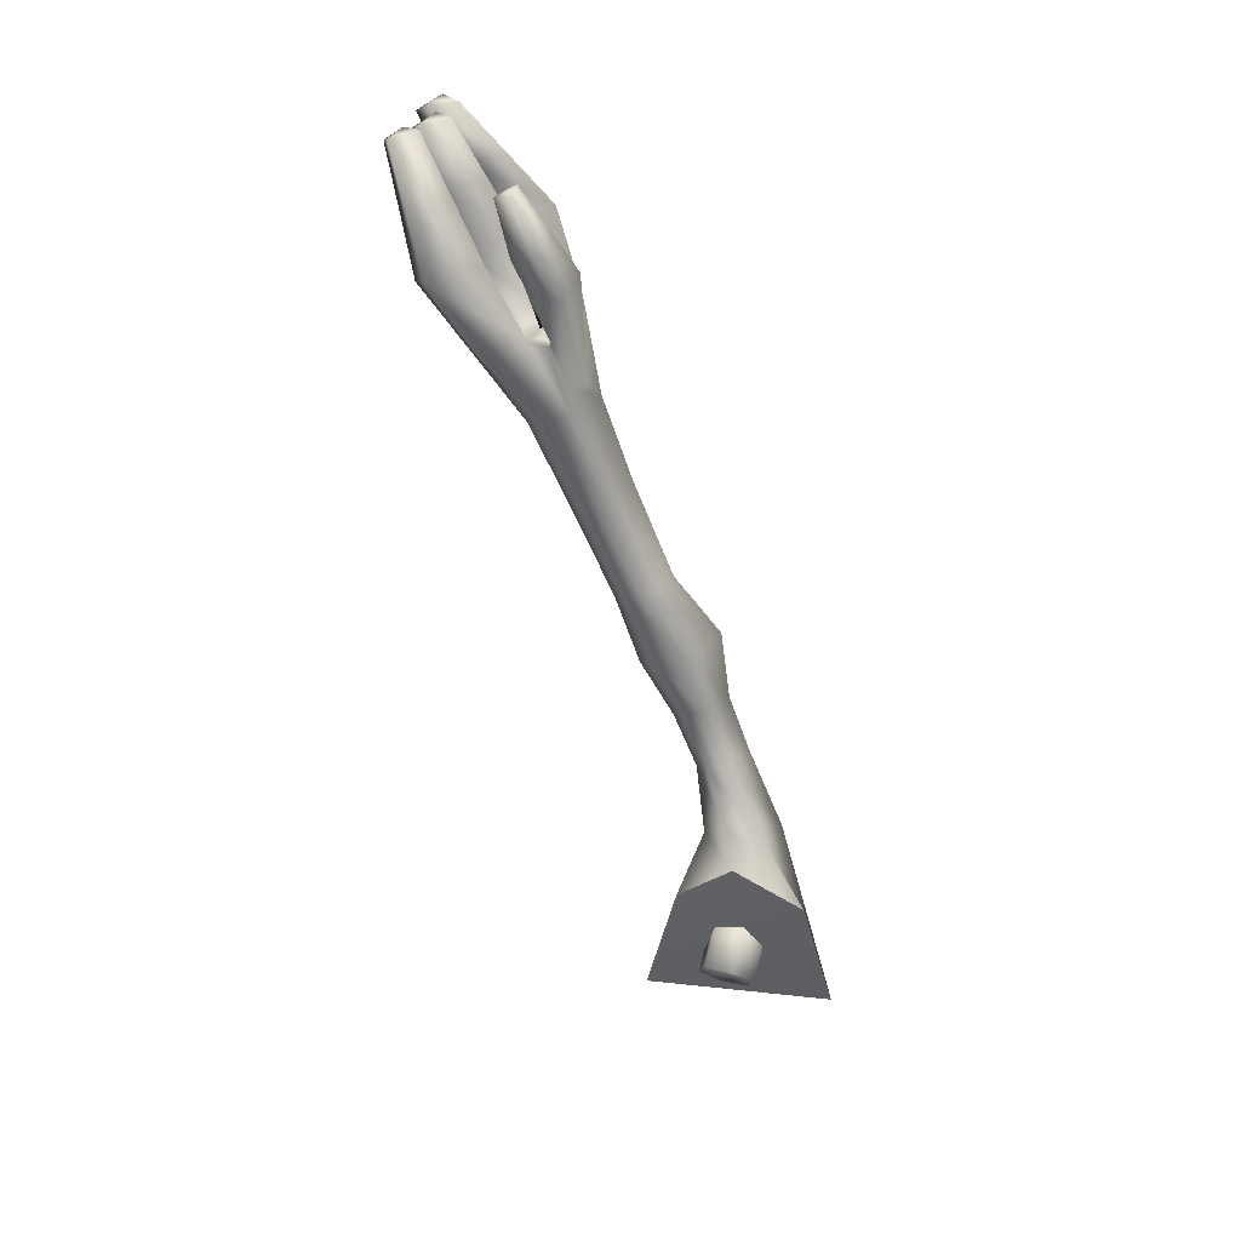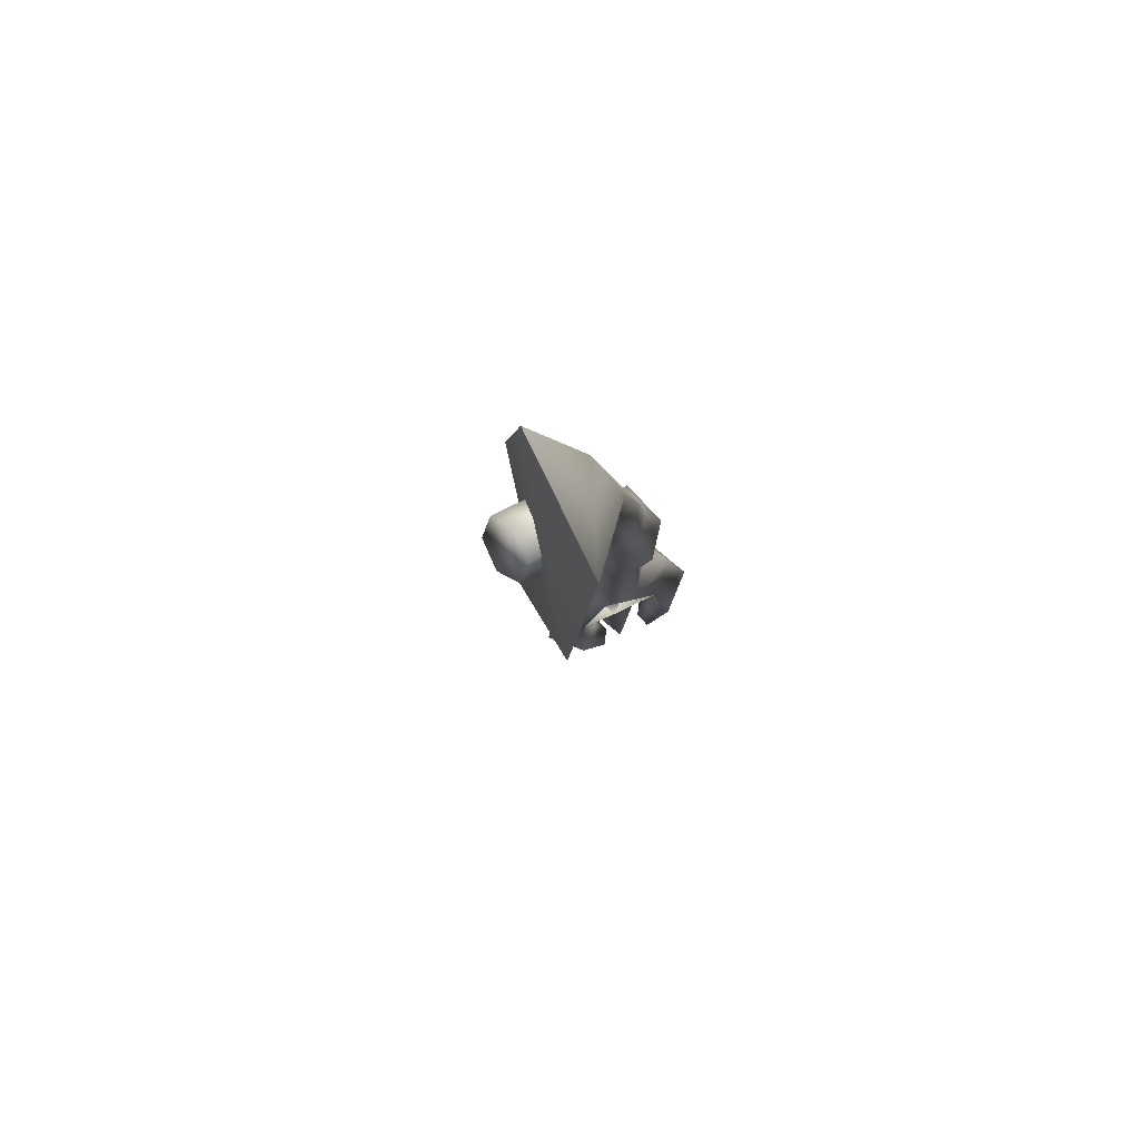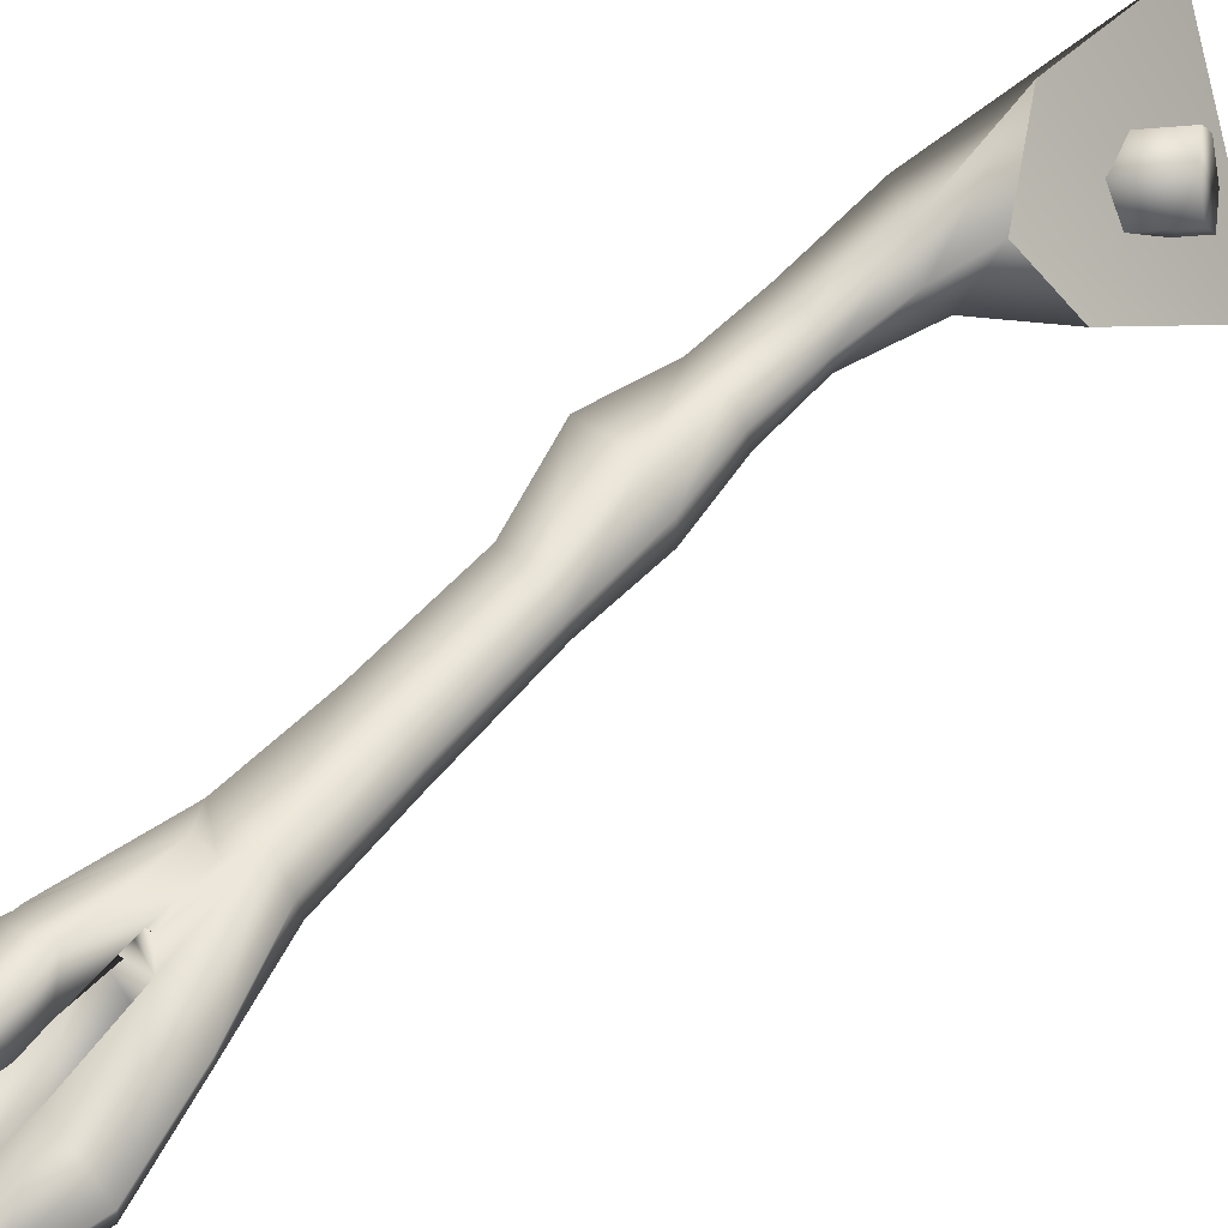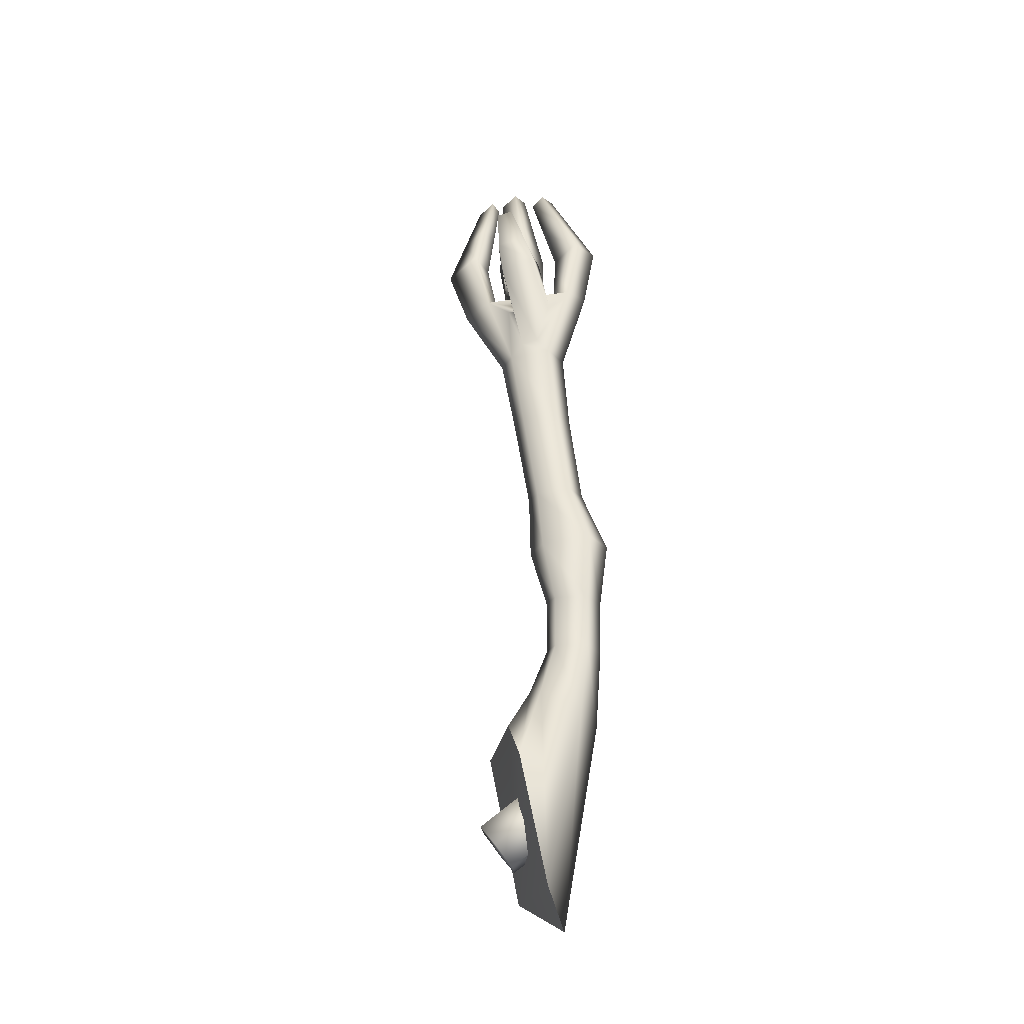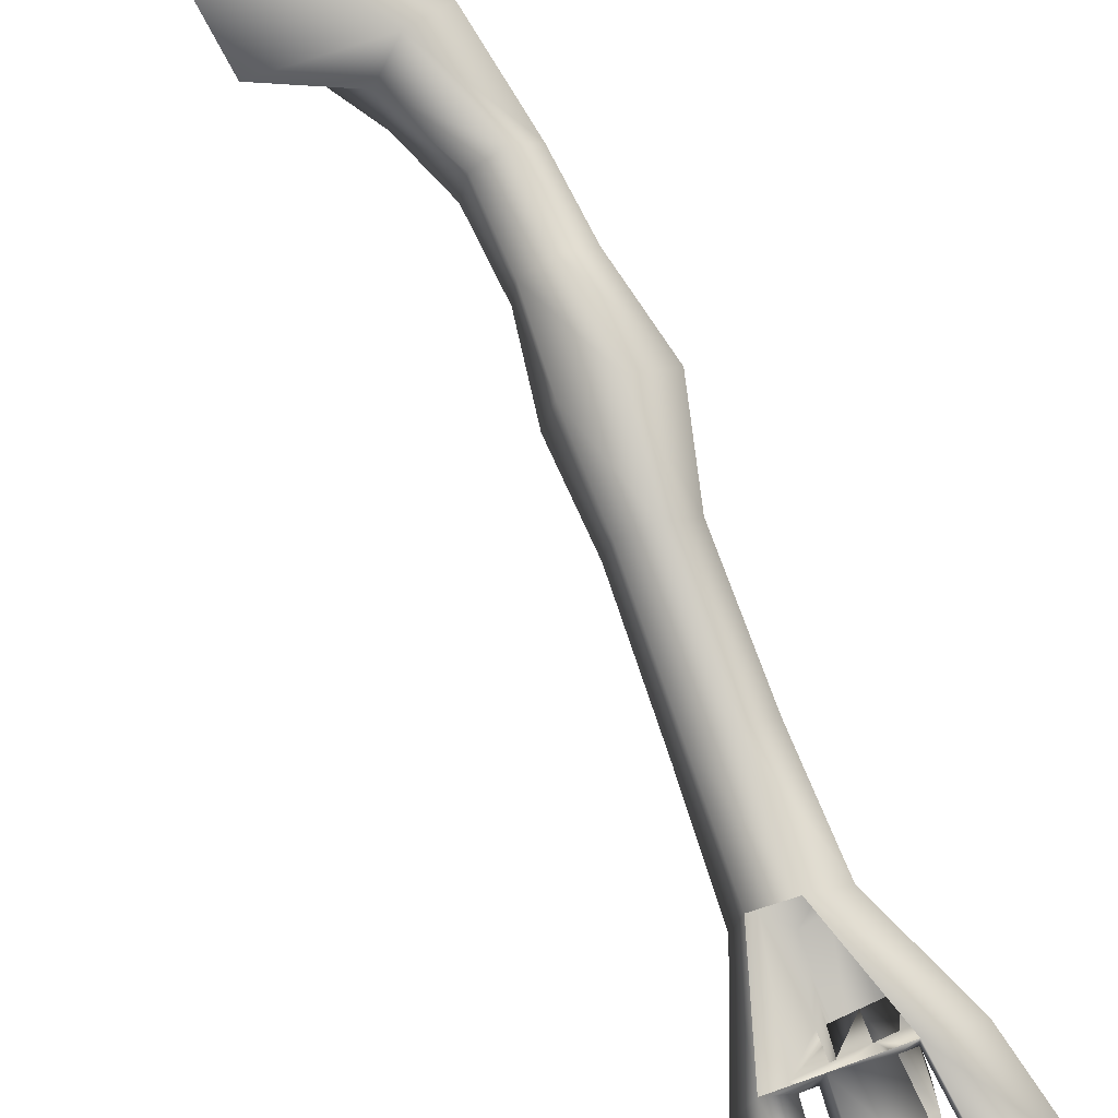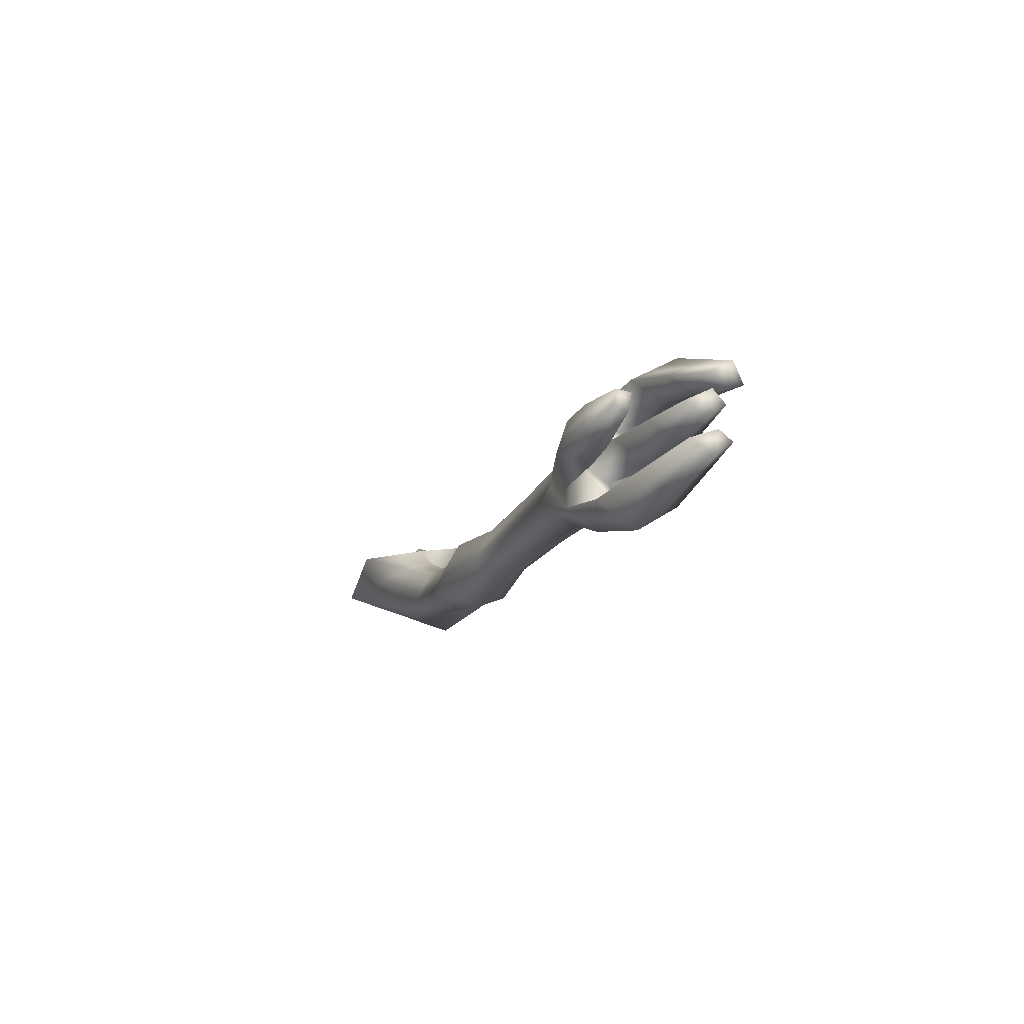
<metadata>
{"format":"obj","ext":"obj","renderer":"f3d","projection":"perspective","resolution":1024,"background":"white","views":[{"elev":31.4,"azim":-57.1,"up":"+Y"},{"elev":-76.8,"azim":31.9,"up":"+Y"},{"elev":28.7,"azim":-126.9,"up":"+Z"},{"elev":-15.4,"azim":12.9,"up":"+Y"},{"elev":-75.3,"azim":33.5,"up":"+Z"},{"elev":74.6,"azim":110.8,"up":"+Y"}]}
</metadata>
<code>
g Heron.007
v 0.001996 -0.02504 0.01293
v 0.001537 -0.02105 0.008233
v 0.002441 -0.02117 0.009542
v 0.0005849 -0.02303 0.009397
v 0.003705 -0.03188 0.01402
v 0.001933 -0.02241 0.006871
v 0.004733 -0.02242 0.009973
v -0.0009976 -0.02459 0.006997
v 0.003137 -0.03391 0.007008
v 0.003568 -0.02332 0.006475
v 0.005145 -0.02309 0.007669
v 6.944e-05 -0.03236 0.004537
v 0.002582 -0.01618 0.004461
v 0.003926 -0.01621 0.00403
v 0.003758 -0.01285 0.002156
v 0.001832 -0.01311 0.002864
v 0.001938 -0.01547 0.005529
v 0.002201 -0.0185 0.006703
v 0.002992 -0.01919 0.005684
v 0.003926 -0.01621 0.00403
v 0.004315 -0.01925 0.005316
v 0.002201 -0.0185 0.006703
v 0.002862 -0.01833 0.00762
v 0.0007851 -0.01225 0.004462
v 0.001109 -0.00921 0.0018
v 0.002634 -0.01533 0.006462
v 0.002862 -0.01833 0.00762
v 0.002201 -0.0185 0.006703
v 0.004743 -0.01843 0.007844
v 0.005146 -0.01866 0.006165
v 0.004315 -0.01925 0.005316
v 0.004947 -0.01561 0.00491
v 0.003926 -0.01621 0.00403
v 0.004568 -0.01544 0.006649
v 0.001801 -0.01198 0.005812
v 0.004626 -0.01177 0.006021
v 0.000366 -0.008602 0.002934
v 0.001087 -0.008408 0.003893
v 0.003092 -0.008256 0.004041
v -0.0009167 -0.003232 0.001139
v -0.0001509 -0.003025 0.002157
v -0.0001273 -0.003877 -6.555e-05
v 0.001979 -0.002864 0.002314
v -0.001195 0.001516 0.0008139
v 0.003457 -0.0083 0.002223
v -0.002068 0.00128 -0.0003472
v 0.002366 -0.002911 0.0003834
v 0.002476 -0.009028 0.001298
v 0.001832 -0.01311 0.002864
v 0.003758 -0.01285 0.002156
v 0.001324 -0.003685 -0.0005995
v -0.001168 0.0005444 -0.001721
v 0.0004876 0.0007642 -0.00233
v -0.00347 0.004654 -0.003077
v -0.004732 0.00533 -0.001702
v -0.004792 0.008202 -0.005178
v 0.001676 0.001646 -0.001209
v -0.006375 0.009049 -0.003455
v -0.004496 0.01127 -0.006111
v -0.005697 0.01191 -0.004803
v -0.00301 0.005791 -0.00027
v -0.004216 0.009627 -0.00166
v -0.004059 0.01235 -0.003441
v 0.001234 0.0017 0.0009932
v 0.002846 0.006325 -0.002651
v 0.00114 0.005358 -0.003767
v 0.002214 0.006262 -0.0007352
v 0.002333 0.01022 -0.002243
v 0.003125 0.0103 -0.004645
v 0.0009864 0.009084 -0.006044
v 0.0009114 0.0128 -0.003884
v 0.001512 0.01286 -0.005707
v -0.0005533 0.002475 0.0004781
v 0.0004244 0.002609 0.0007422
v 0.002214 0.006262 -0.0007352
v -0.001607 0.004966 -0.000128
v -0.00301 0.005791 -0.00027
v -0.002195 0.008086 -0.0009848
v -0.001798 0.007483 0.0007064
v -0.0002876 0.005095 -0.0002082
v 0.0009869 0.005223 -0.0002855
v 0.0001653 0.008197 0.0005716
v -0.002504 0.009309 -0.001462
v -0.002245 0.009632 -2.05e-05
v -0.0006012 0.009466 -0.001785
v -0.0006571 0.01016 -0.0003681
v 0.00013 0.008387 -0.001353
v -0.0003979 0.006026 -0.0005026
v -0.0003979 0.006026 -0.0005026
v 0.0008203 0.006042 -0.00245
v 0.0001945 0.005986 -0.00229
v -0.0009416 0.009922 -0.001951
v 0.0005856 0.009942 -0.004392
v 0.002333 0.01022 -0.002243
v -0.0004148 0.01259 -0.005515
v 0.0009114 0.0128 -0.003884
v 0.0009864 0.009084 -0.006044
v 0.00114 0.005358 -0.003767
v -0.001507 0.00495 -0.003414
v -0.000199 0.009872 -0.004193
v -0.001552 0.01252 -0.003294
v -0.002332 0.008573 -0.005601
v -0.0009851 0.01248 -0.005006
v -0.002614 0.01149 -0.006082
v 0.0009864 0.009084 -0.006044
v -0.0001107 0.01194 -0.006768
v -0.0004148 0.01259 -0.005515
v 0.004947 -0.01561 0.00491
v 0.004568 -0.01544 0.006649
v 0.004626 -0.01177 0.006021
v 0.00514 -0.01183 0.00346
v 0.003926 -0.01621 0.00403
v 0.00514 -0.01183 0.00346
v 0.003457 -0.0083 0.002223
v 0.002476 -0.009028 0.001298
v 0.00514 -0.01183 0.00346
v 0.003092 -0.008256 0.004041
v 0.004626 -0.01177 0.006021
v -0.00347 0.004654 -0.003077
v -0.003836 0.009404 -0.003707
v -0.004792 0.008202 -0.005178
v -0.002706 0.005613 -0.001903
v -0.004216 0.009627 -0.00166
v -0.001507 0.00495 -0.003414
v -0.002092 0.005667 -0.002062
v -0.002332 0.008573 -0.005601
v -0.003065 0.009472 -0.003907
v -0.0009416 0.009922 -0.001951
v 0.0009864 0.009084 -0.006044
v 0.003125 0.0103 -0.004645
v 0.001512 0.01286 -0.005707
v -0.0001107 0.01194 -0.006768
v -0.0009416 0.009922 -0.001951
v -0.003175 0.01217 -0.004788
v -0.001552 0.01252 -0.003294
v -0.003065 0.009472 -0.003907
v -0.002614 0.01149 -0.006082
v -0.002332 0.008573 -0.005601
v -0.003836 0.009404 -0.003707
v -0.004216 0.009627 -0.00166
v -0.004059 0.01235 -0.003441
v -0.00377 0.01218 -0.004995
v -0.004792 0.008202 -0.005178
v -0.003836 0.009404 -0.003707
v -0.004496 0.01127 -0.006111
v -0.003175 0.01217 -0.004788
v -0.002614 0.01149 -0.006082
v -0.00291 0.01453 -0.006584
v -0.003289 0.015 -0.005707
v -0.001552 0.01252 -0.003294
v -0.00219 0.01523 -0.004695
v -0.005697 0.01191 -0.004803
v -0.004496 0.01127 -0.006111
v -0.004199 0.01434 -0.007044
v -0.005018 0.01478 -0.006152
v -0.004059 0.01235 -0.003441
v -0.003901 0.01508 -0.005223
v -0.003704 0.01496 -0.006283
v -0.004199 0.01434 -0.007044
v -0.0004148 0.01259 -0.005515
v -0.0001107 0.01194 -0.006768
v -0.001208 0.01479 -0.007492
v -0.001415 0.01524 -0.006637
v 0.0009114 0.0128 -0.003884
v -0.0004148 0.01259 -0.005515
v -0.0005106 0.01538 -0.005525
v -0.0001008 0.01542 -0.006768
v -0.001208 0.01479 -0.007492
v 0.001512 0.01286 -0.005707
v -0.0005106 0.01538 -0.005525
v 0.0009114 0.0128 -0.003884
v -0.0001008 0.01542 -0.006768
v -0.0005106 0.01538 -0.005525
v -0.001415 0.01524 -0.006637
v -0.001208 0.01479 -0.007492
v -0.001806 0.0152 -0.005855
v -0.00219 0.01523 -0.004695
v -0.003289 0.015 -0.005707
v -0.00291 0.01453 -0.006584
v -0.002614 0.01149 -0.006082
v -0.0009851 0.01248 -0.005006
v -0.00219 0.01523 -0.004695
v -0.001552 0.01252 -0.003294
v -0.003704 0.01496 -0.006283
v -0.004199 0.01434 -0.007044
v -0.003901 0.01508 -0.005223
v -0.002746 0.01216 -0.002116
v -0.002606 0.01233 -0.001334
v -0.001745 0.01262 -0.001522
v -0.001714 0.01224 -0.002291
v 6.944e-05 -0.03236 0.004537
v -0.0009976 -0.02459 0.006997
v 0.0005849 -0.02303 0.009397
v 0.001996 -0.02504 0.01293
v 0.003705 -0.03188 0.01402
v 0.003137 -0.03391 0.007008
v -0.0002015 -0.02988 0.007984
v 0.003214 -0.02892 0.008185
v 0.002244 -0.02793 0.007404
v 0.0007686 -0.03086 0.008765
v 0.003441 -0.02874 0.009747
v 0.0009958 -0.03068 0.01033
v 0.002698 -0.02757 0.01053
v 0.0002529 -0.02952 0.01111
v 0.001728 -0.02658 0.009747
v -0.0007172 -0.02853 0.01033
v 0.001501 -0.02677 0.008185
v -0.0009445 -0.02871 0.008766
v 0.002244 -0.02793 0.007404
v -0.0002015 -0.02988 0.007984
v 0.002244 -0.02793 0.007404
v 0.003214 -0.02892 0.008185
v 0.003441 -0.02874 0.009747
v 0.002698 -0.02757 0.01053
v 0.001501 -0.02677 0.008185
v 0.001728 -0.02658 0.009747
v 0.0009958 -0.03068 0.01033
v 0.0007686 -0.03086 0.008765
v -0.0002015 -0.02988 0.007984
v 0.0002529 -0.02952 0.01111
v -0.0009445 -0.02871 0.008766
v -0.0007172 -0.02853 0.01033
g Heron.007_0
f 3 2 1
f 2 4 1
f 3 1 5
f 2 6 4
f 7 3 5
f 6 8 4
f 7 5 9
f 6 10 8
f 11 7 9
f 10 12 8
f 11 9 12
f 10 11 12
g Heron.007_1
f 15 14 13
f 16 15 13
f 16 13 17
f 17 13 18
f 13 19 18
f 13 20 19
f 20 21 19
f 19 21 6
f 21 10 6
f 19 6 2
f 22 19 2
f 22 2 3
f 23 22 3
f 24 16 17
f 25 16 24
f 24 17 26
f 26 17 27
f 17 28 27
f 27 3 7
f 29 27 7
f 26 27 29
f 29 7 11
f 30 29 11
f 30 11 10
f 31 30 10
f 32 30 31
f 33 32 31
f 32 34 30
f 34 29 30
f 34 26 29
f 35 26 34
f 35 24 26
f 36 35 34
f 37 24 35
f 37 25 24
f 38 35 36
f 38 37 35
f 39 38 36
f 40 37 38
f 41 38 39
f 41 40 38
f 42 25 37
f 40 42 37
f 43 41 39
f 44 41 43
f 43 39 45
f 46 40 41
f 44 46 41
f 47 43 45
f 47 45 48
f 25 48 49
f 48 50 49
f 51 48 25
f 42 51 25
f 51 47 48
f 52 42 40
f 46 52 40
f 52 53 42
f 53 51 42
f 54 52 46
f 55 54 46
f 55 46 44
f 56 54 55
f 57 47 51
f 53 57 51
f 58 56 55
f 59 56 58
f 60 59 58
f 58 55 61
f 61 55 44
f 62 58 61
f 60 58 62
f 63 60 62
f 57 64 47
f 64 43 47
f 64 44 43
f 65 57 53
f 66 65 53
f 67 64 57
f 65 67 57
f 68 67 65
f 69 65 66
f 69 68 65
f 70 69 66
f 71 68 69
f 72 71 69
f 44 64 73
f 64 74 73
f 64 75 74
f 44 73 76
f 77 44 76
f 78 76 73
f 79 73 74
f 79 78 73
f 77 76 80
f 78 80 76
f 75 81 74
f 82 79 74
f 82 74 81
f 83 78 79
f 84 83 79
f 84 79 82
f 83 85 78
f 86 84 82
f 85 87 78
f 85 86 87
f 86 82 87
f 87 80 78
f 87 82 81
f 87 81 80
f 88 80 81
f 75 88 81
f 89 77 80
f 88 75 90
f 91 88 90
f 92 88 91
f 93 90 75
f 94 93 75
f 95 93 94
f 96 95 94
f 93 97 90
f 97 98 90
f 91 90 98
f 99 91 98
f 100 92 91
f 100 91 99
f 101 92 100
f 102 100 99
f 103 101 100
f 103 100 102
f 104 103 102
f 106 105 93
f 107 106 93
f 110 109 108
f 111 110 108
f 111 108 112
f 50 111 112
f 114 113 50
f 115 114 50
f 114 117 116
f 117 118 116
f 121 120 119
f 120 122 119
f 120 123 122
f 119 122 124
f 123 77 122
f 122 125 124
f 122 77 125
f 126 124 125
f 77 89 125
f 127 126 125
f 127 125 89
f 128 127 89
f 131 130 129
f 132 131 129
f 135 134 133
f 134 136 133
f 134 137 136
f 137 138 136
f 141 140 139
f 142 141 139
f 142 144 143
f 145 142 143
g Heron.007_2
f 148 147 146
f 149 148 146
f 149 146 150
f 151 149 150
f 154 153 152
f 155 154 152
f 155 152 156
f 157 155 156
f 155 157 158
f 155 158 159
f 162 161 160
f 163 162 160
f 163 165 164
f 166 163 164
f 168 167 132
f 167 169 132
f 167 170 169
f 170 171 169
f 174 173 172
f 174 172 175
f 178 177 176
f 178 176 179
f 179 176 180
f 176 181 180
f 176 182 181
f 182 183 181
f 185 184 59
f 184 142 59
f 184 186 142
f 186 63 142
f 187 83 84
f 188 187 84
f 188 84 86
f 189 188 86
f 187 188 189
f 189 86 85
f 190 85 83
f 187 190 83
f 190 187 189
f 190 189 85
g Heron.007_3
f 193 192 191
f 194 193 191
f 195 194 191
f 196 195 191
g Heron.007_4
f 199 198 197
f 198 200 197
f 198 201 200
f 201 202 200
f 201 203 202
f 203 204 202
f 203 205 204
f 205 206 204
f 205 207 206
f 207 208 206
f 207 209 208
f 209 210 208
f 213 212 211
f 211 214 213
f 211 215 214
f 215 216 214
f 219 218 217
f 217 220 219
f 220 221 219
f 220 222 221

</code>
